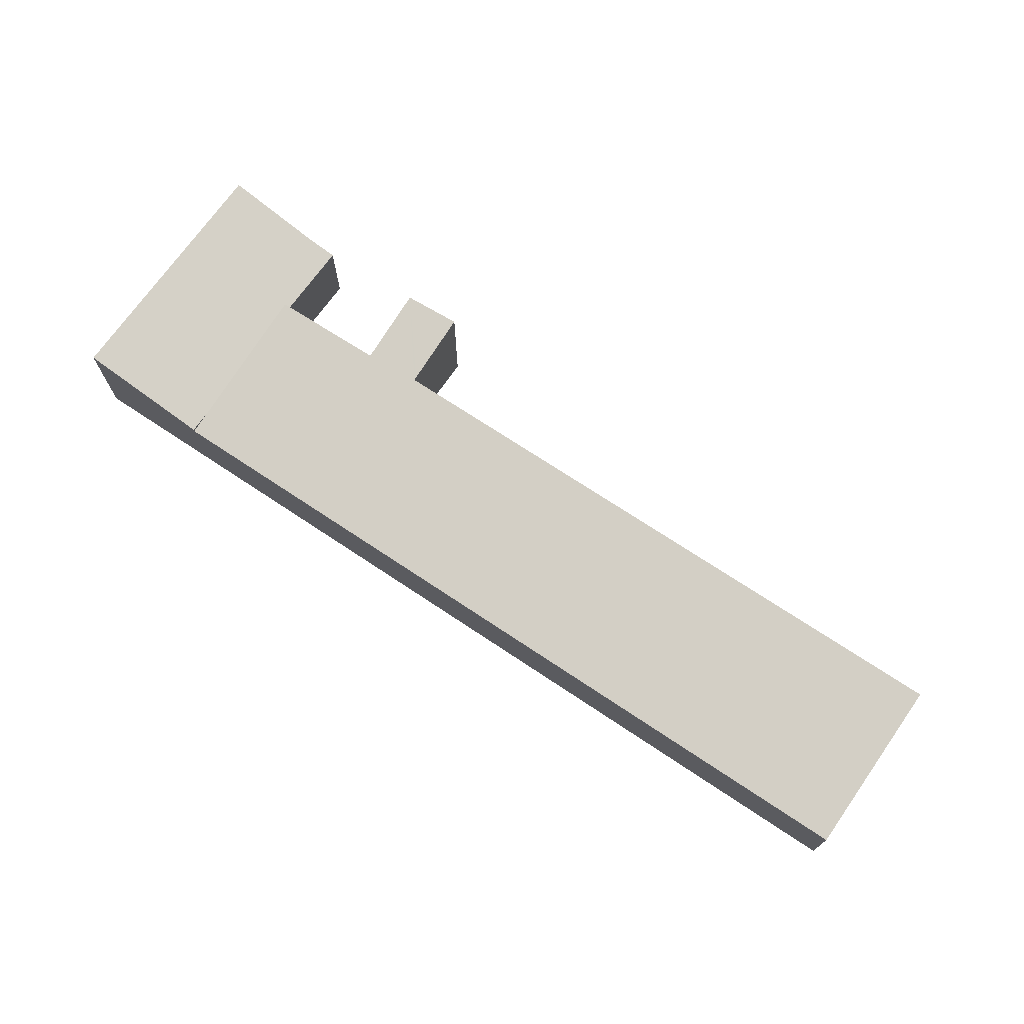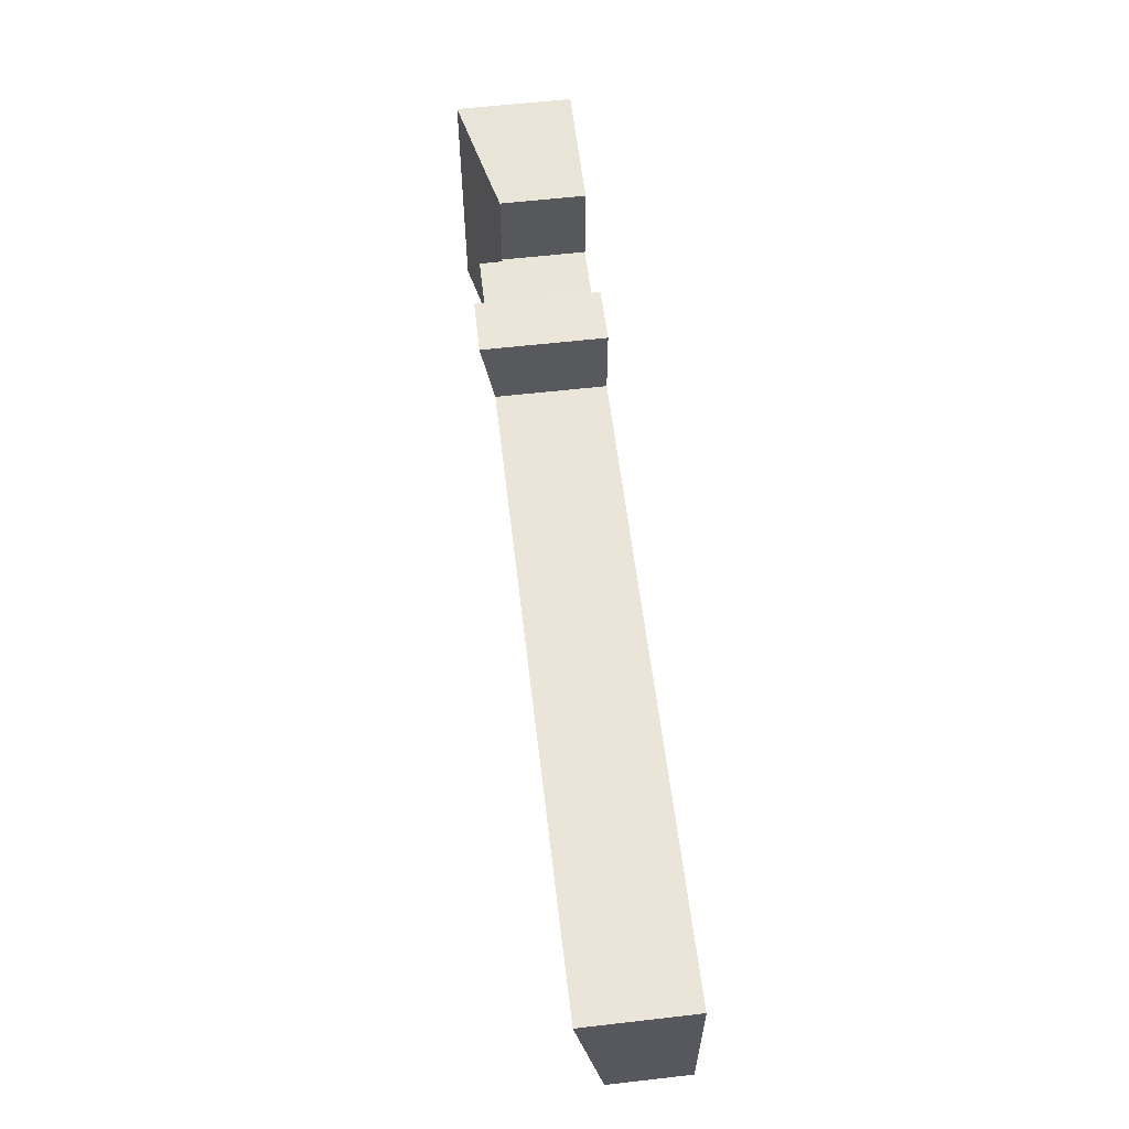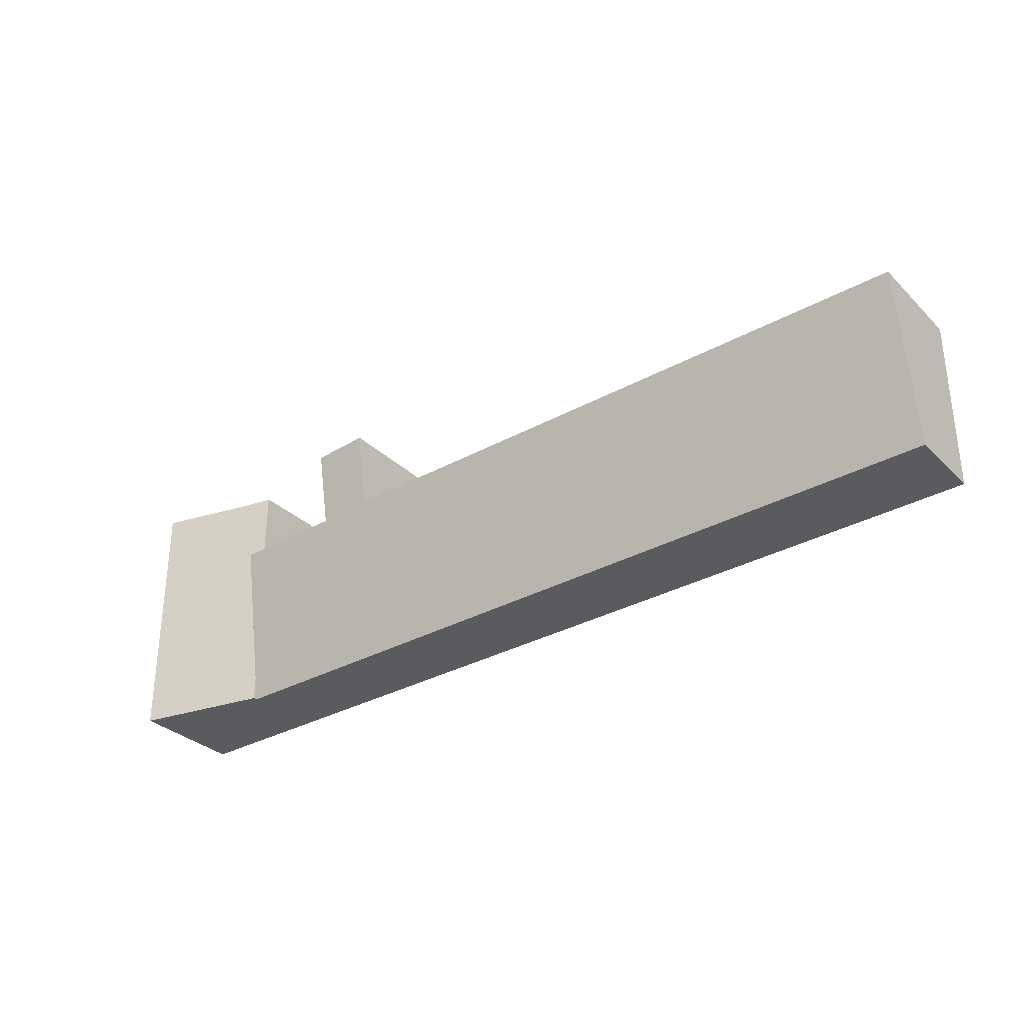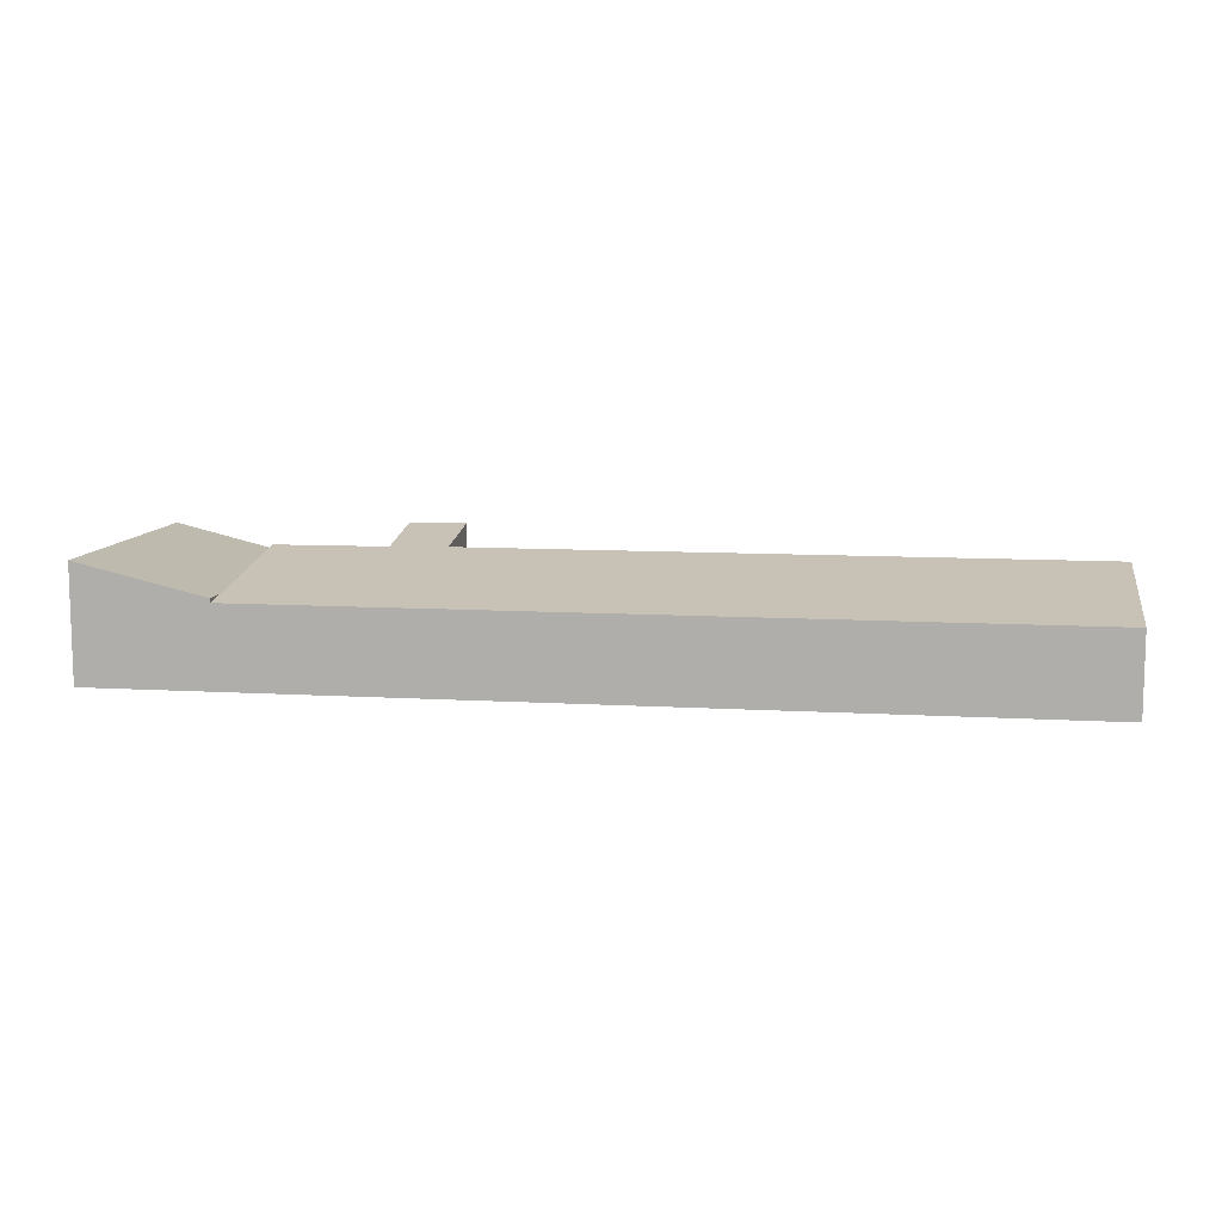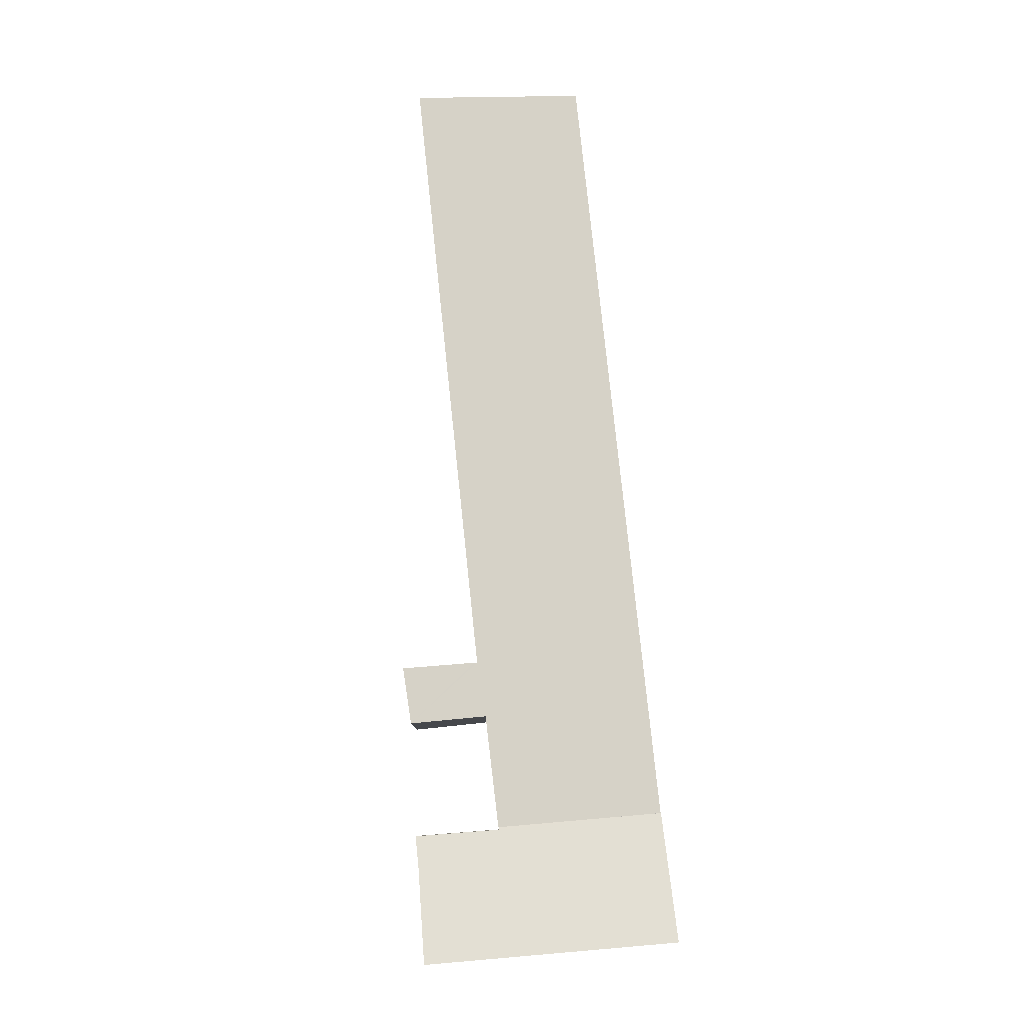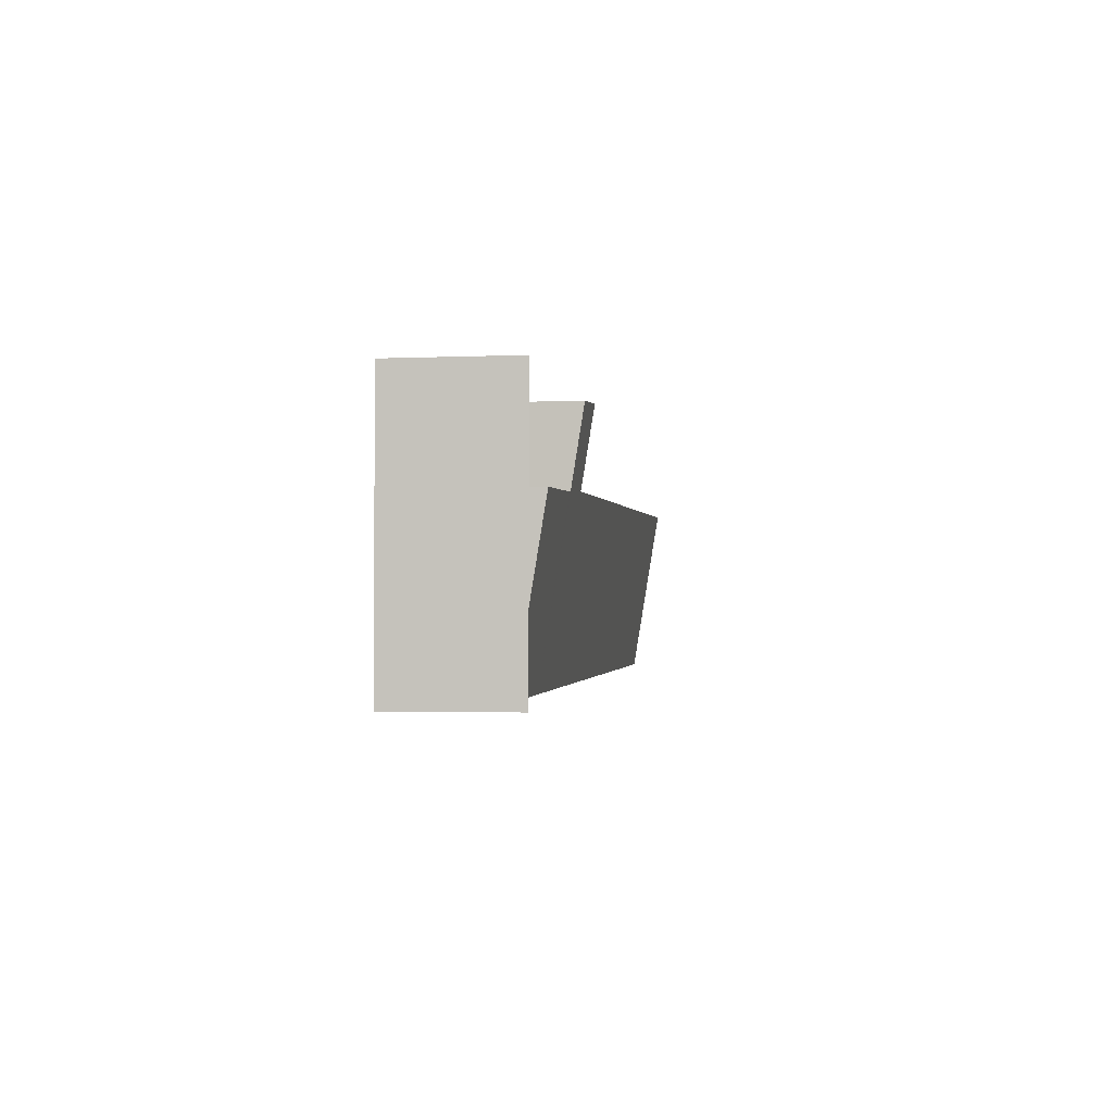
<metadata>
{"format":"obj","ext":"obj","renderer":"f3d","projection":"perspective","resolution":1024,"background":"white","views":[{"elev":71.2,"azim":-145.2,"up":"+Y"},{"elev":59.8,"azim":-96.7,"up":"+Z"},{"elev":-31.6,"azim":-143.2,"up":"+Z"},{"elev":10.0,"azim":-170.3,"up":"+Y"},{"elev":79.8,"azim":85.1,"up":"+Y"},{"elev":-2.1,"azim":99.1,"up":"+Z"}]}
</metadata>
<code>
v  27.98 2.934 -0.534
v  32.53 4.013 5.596
v  32.53 4.013 -0.62
v  27.99 2.934 0.334
v  28.07 2.955 5.404
v  27.99 2.934 5.407
v  32.53 4.013 8.421
v  29.14 3.209 8.405
v  28.07 2.955 5.681
v  28.05 2.95 8.441
v  28.07 -3.309e-16 5.404
v  28.05 -5.169e-16 8.441
v  28.07 -3.479e-16 5.681
v  27.98 3.27e-17 -0.534
v  27.99 -3.311e-16 5.407
v  27.99 -2.045e-17 0.334
v  29.14 -5.147e-16 8.405
v  32.53 -5.156e-16 8.421
v  32.53 -3.427e-16 5.596
v  32.53 3.796e-17 -0.62
v  24.05 4.216 8.231
v  22.02 3.811 5.796
v  22.05 4.233 8.368
v  22.02 3.792 5.682
v  0.987 3.794 6.092
v  0 2.792 1.71e-16
v  0.009 3.794 6.111
v  0.987 2.792 -0.019
v  1.444 2.792 -0.028
v  24.06 2.792 -0.459
v  24 3.775 5.537
v  24 3.811 5.758
v  24.07 3.775 5.535
v  27.99 3.766 5.407
v  27.98 2.792 -0.534
v  24 -3.39e-16 5.537
v  24.07 -3.389e-16 5.535
v  0.009 -3.742e-16 6.111
v  0.987 -3.73e-16 6.092
v  22.02 -3.479e-16 5.682
v  22.05 -5.124e-16 8.368
v  24.05 -5.04e-16 8.231
v  24 -3.526e-16 5.758
v  24.06 2.811e-17 -0.459
v  1.444 1.715e-18 -0.028
v  0.987 1.163e-18 -0.019
v  0 0 0
v  22.02 -3.549e-16 5.796
g defaultobject
f 1 2 3
f 2 1 4
f 2 4 5
f 5 4 6
f 2 5 7
f 5 8 7
f 8 5 9
f 8 9 10
f 11 9 5
f 9 11 10
f 10 11 12
f 12 11 13
f 14 4 1
f 4 14 6
f 6 14 15
f 15 14 16
f 10 17 8
f 17 10 12
f 8 18 7
f 18 8 17
f 6 11 5
f 11 6 15
f 18 2 7
f 2 18 3
f 3 18 19
f 3 19 20
f 20 1 3
f 1 20 14
f 13 17 12
f 16 11 15
f 17 19 18
f 19 17 13
f 19 13 11
f 19 11 20
f 20 11 16
f 20 16 14
f 21 22 23
f 22 21 24
f 25 26 27
f 26 25 24
f 26 24 28
f 28 24 29
f 29 24 30
f 30 24 31
f 31 24 32
f 32 24 21
f 30 31 33
f 30 33 34
f 30 34 35
f 35 34 4
f 36 33 31
f 33 36 34
f 34 36 15
f 15 36 37
f 38 25 27
f 25 38 24
f 24 38 39
f 24 39 40
f 41 21 23
f 21 41 42
f 15 4 34
f 4 15 16
f 4 16 35
f 35 16 14
f 42 32 21
f 32 42 31
f 31 42 36
f 36 42 43
f 14 30 35
f 30 14 44
f 30 44 29
f 29 44 45
f 29 45 28
f 28 45 46
f 28 46 26
f 26 46 47
f 26 38 27
f 38 26 47
f 22 41 23
f 41 22 24
f 41 24 40
f 41 40 48
f 41 43 42
f 43 41 36
f 37 16 15
f 16 37 14
f 14 37 44
f 44 37 36
f 44 36 41
f 44 41 48
f 44 48 40
f 44 40 45
f 45 40 39
f 45 39 38
f 45 38 46
f 46 38 47

</code>
